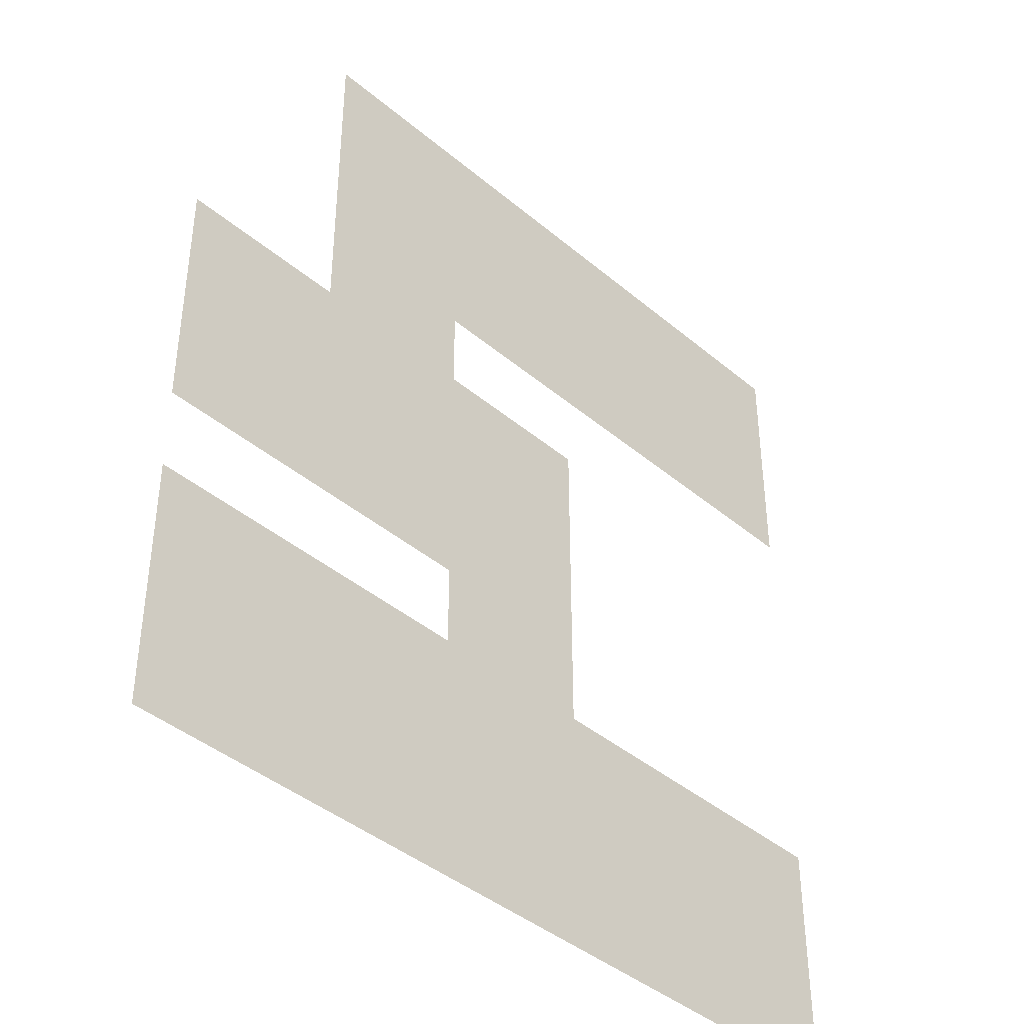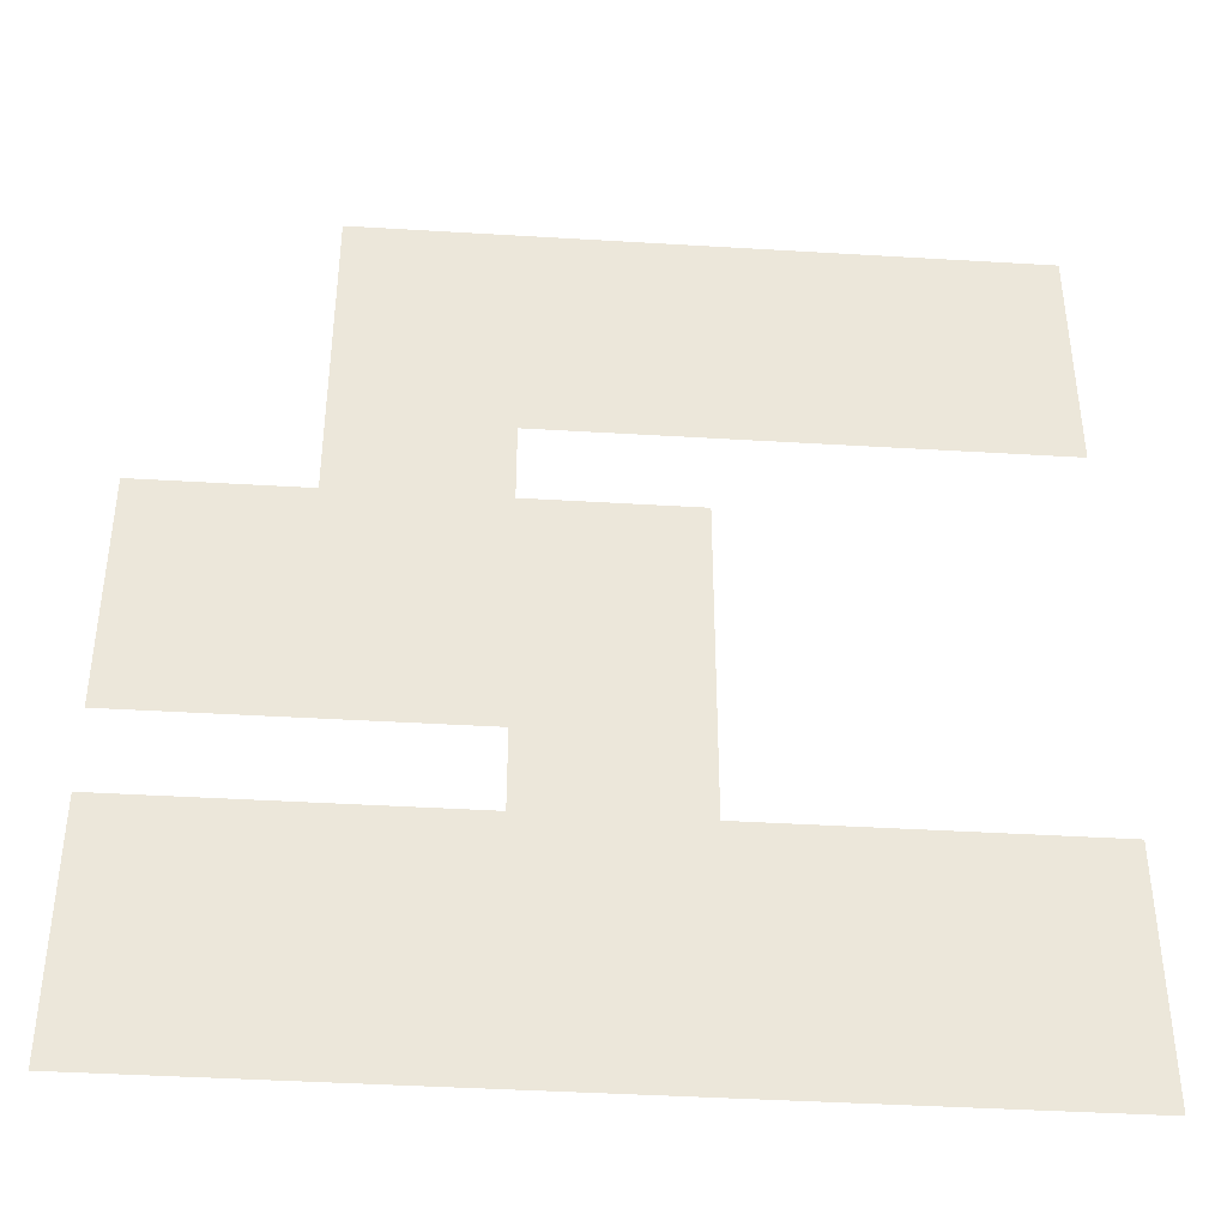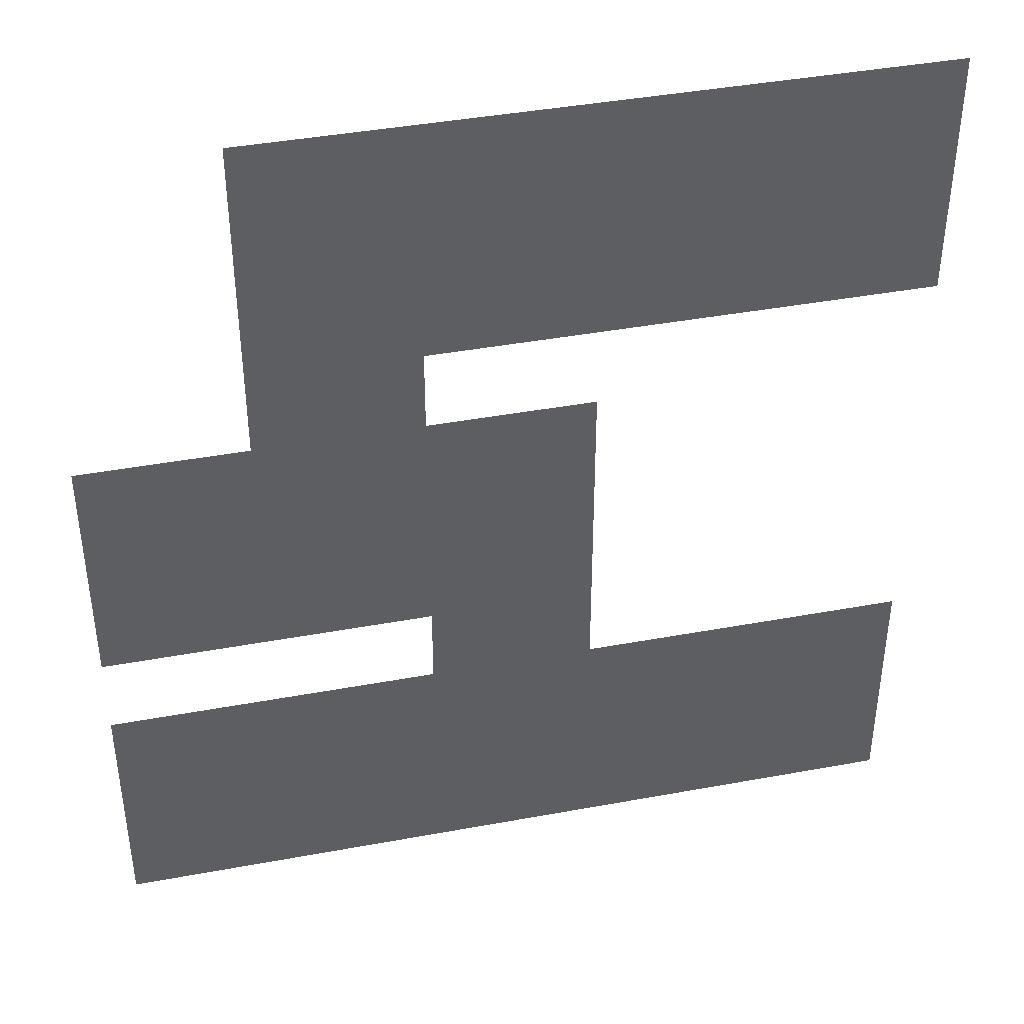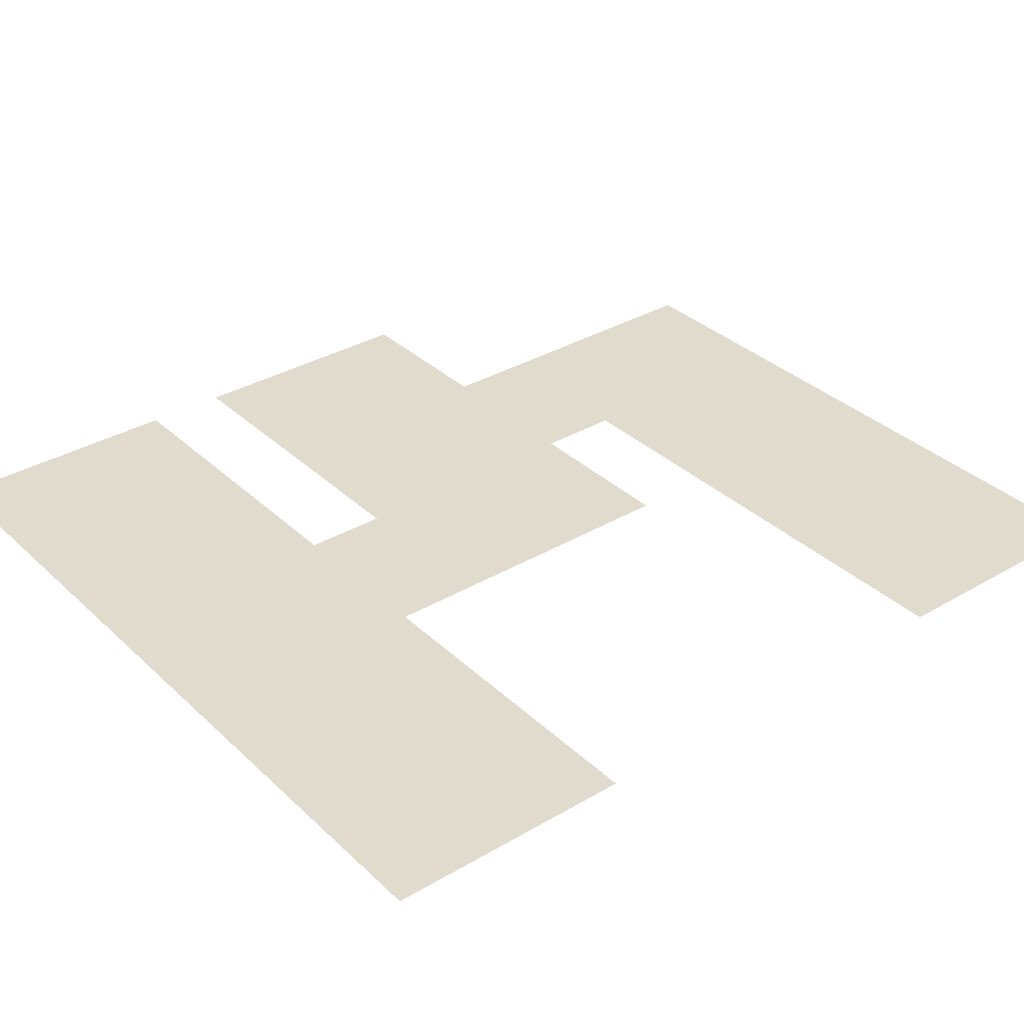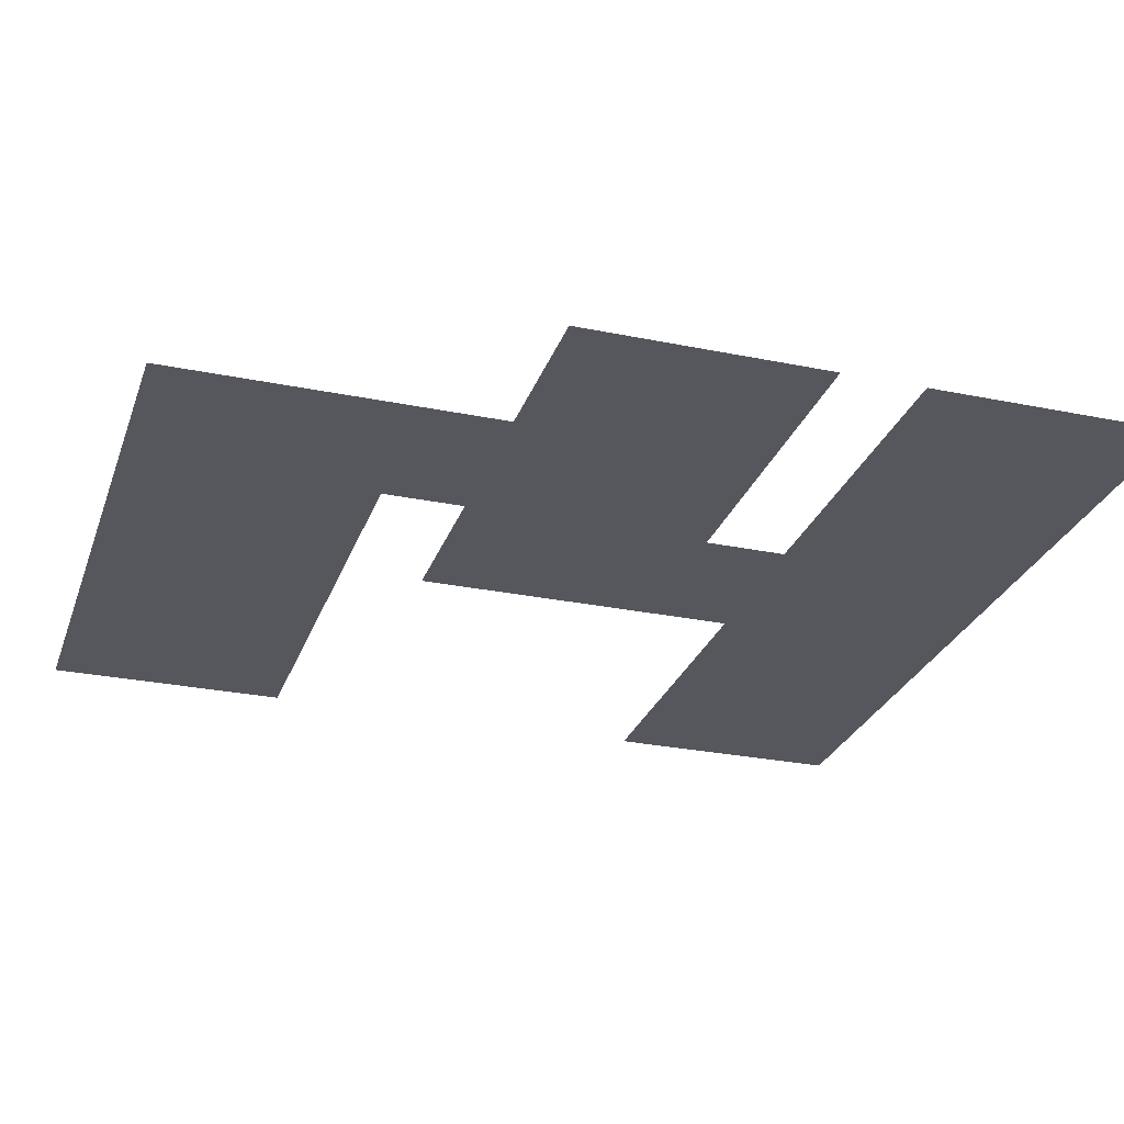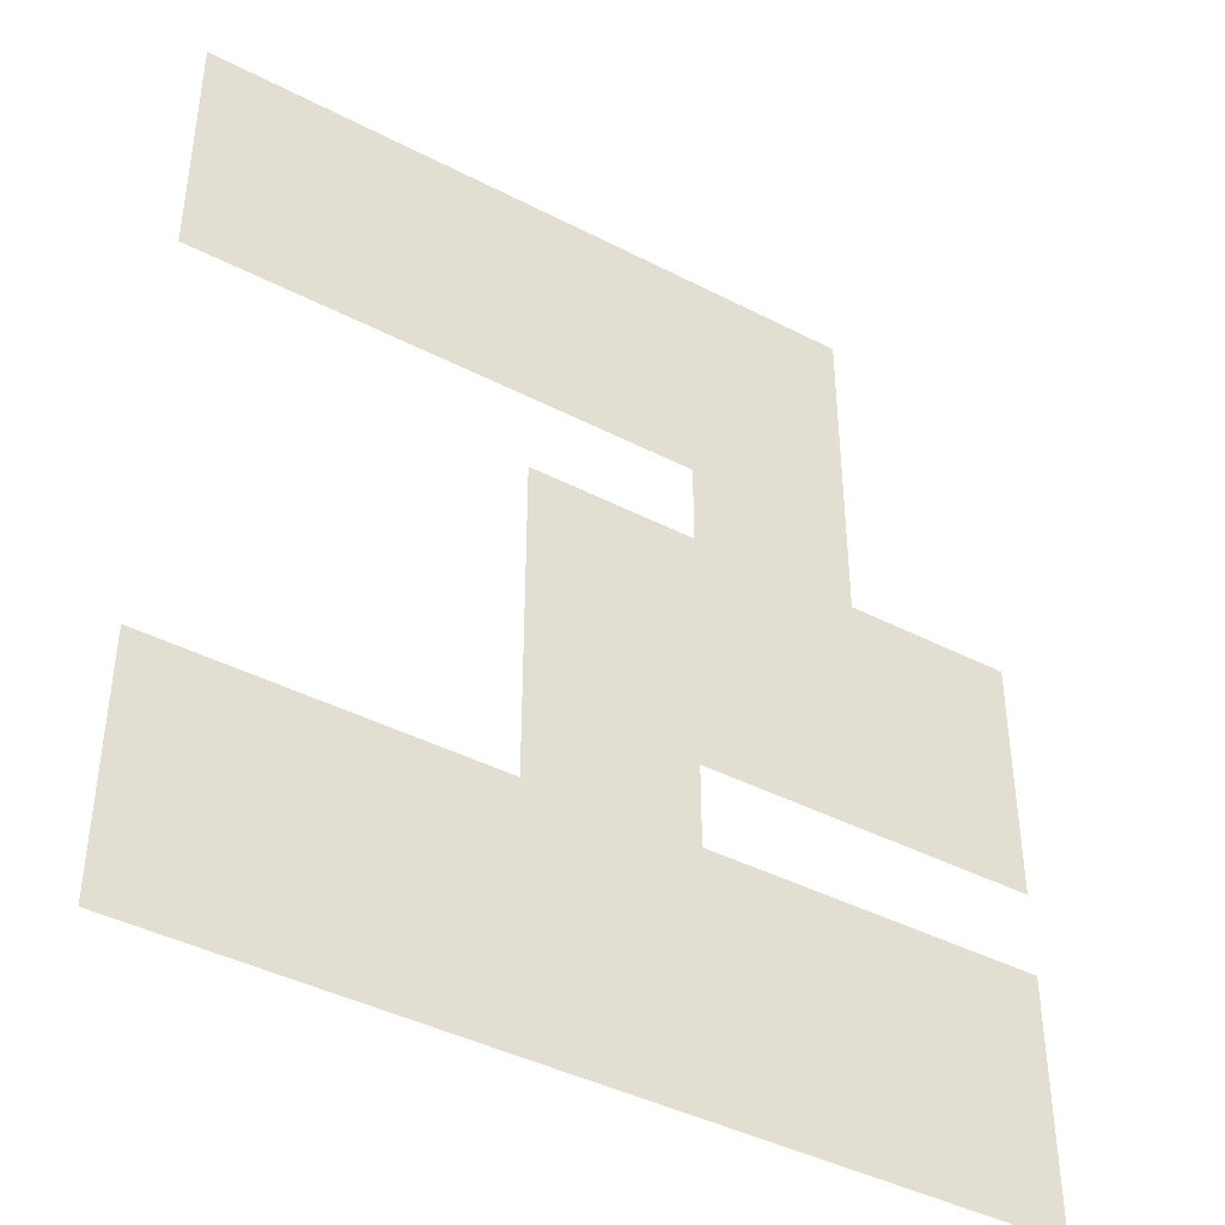
<metadata>
{"format":"obj","ext":"obj","renderer":"f3d","projection":"perspective","resolution":1024,"background":"white","views":[{"elev":-41.4,"azim":-45.5,"up":"+Y"},{"elev":-41.2,"azim":-4.2,"up":"+Y"},{"elev":41.6,"azim":-12.6,"up":"+Y"},{"elev":33.9,"azim":51.4,"up":"+Z"},{"elev":-27.5,"azim":-107.5,"up":"+Z"},{"elev":-41.8,"azim":148.0,"up":"+Y"}]}
</metadata>
<code>
v 0 -50 0
v -50 -50 0
v -50 0 0
v 0 0 0
v -100 -50 0
v -100 0 0
v -150 -50 0
v -150 0 0
v -200 -50 0
v -200 0 0
v -250 -50 0
v -250 0 0
v -300 -50 0
v -300 0 0
v -350 -50 0
v -350 0 0
v -400 -50 0
v -400 0 0
v 0 -100 0
v -50 -100 0
v -100 -100 0
v -150 -100 0
v -200 -100 0
v -250 -100 0
v -300 -100 0
v -350 -100 0
v -400 -100 0
v 0 -150 0
v -50 -150 0
v -100 -150 0
v -150 -150 0
v -200 -150 0
v -250 -150 0
v -300 -150 0
v -350 -150 0
v -400 -150 0
v -200 -250 0
v -250 -250 0
v -250 -200 0
v -200 -200 0
v -300 -250 0
v -300 -200 0
v -350 -250 0
v -350 -200 0
v -400 -250 0
v -400 -200 0
v -450 -250 0
v -450 -200 0
v -500 -250 0
v -500 -200 0
v -200 -300 0
v -250 -300 0
v -300 -300 0
v -350 -300 0
v -400 -300 0
v -450 -300 0
v -500 -300 0
v -200 -350 0
v -250 -350 0
v -300 -350 0
v -350 -350 0
v -400 -350 0
v -450 -350 0
v -500 -350 0
v 0 -450 0
v -50 -450 0
v -50 -400 0
v 0 -400 0
v -100 -450 0
v -100 -400 0
v -150 -450 0
v -150 -400 0
v -200 -450 0
v -200 -400 0
v -250 -450 0
v -250 -400 0
v -300 -450 0
v -300 -400 0
v -350 -450 0
v -350 -400 0
v -400 -450 0
v -400 -400 0
v -450 -450 0
v -450 -400 0
v -500 -450 0
v -500 -400 0
v 0 -500 0
v -50 -500 0
v -100 -500 0
v -150 -500 0
v -200 -500 0
v -250 -500 0
v -300 -500 0
v -350 -500 0
v -400 -500 0
v -450 -500 0
v -500 -500 0
v 0 -550 0
v -50 -550 0
v -100 -550 0
v -150 -550 0
v -200 -550 0
v -250 -550 0
v -300 -550 0
v -350 -550 0
v -400 -550 0
v -450 -550 0
v -500 -550 0
g mesh_0001
f 1 2 3 4
f 2 5 6 3
f 5 7 8 6
f 7 9 10 8
f 9 11 12 10
f 11 13 14 12
f 13 15 16 14
f 15 17 18 16
f 19 20 2 1
f 20 21 5 2
f 21 22 7 5
f 22 23 9 7
f 23 24 11 9
f 24 25 13 11
f 25 26 15 13
f 26 27 17 15
f 28 29 20 19
f 29 30 21 20
f 30 31 22 21
f 31 32 23 22
f 32 33 24 23
f 33 34 25 24
f 34 35 26 25
f 35 36 27 26
f 37 38 39 40
f 38 41 42 39
f 41 43 44 42
f 43 45 46 44
f 45 47 48 46
f 47 49 50 48
f 51 52 38 37
f 52 53 41 38
f 53 54 43 41
f 54 55 45 43
f 55 56 47 45
f 56 57 49 47
f 58 59 52 51
f 59 60 53 52
f 60 61 54 53
f 61 62 55 54
f 62 63 56 55
f 63 64 57 56
f 65 66 67 68
f 66 69 70 67
f 69 71 72 70
f 71 73 74 72
f 73 75 76 74
f 75 77 78 76
f 77 79 80 78
f 79 81 82 80
f 81 83 84 82
f 83 85 86 84
f 87 88 66 65
f 88 89 69 66
f 89 90 71 69
f 90 91 73 71
f 91 92 75 73
f 92 93 77 75
f 93 94 79 77
f 94 95 81 79
f 95 96 83 81
f 96 97 85 83
f 98 99 88 87
f 99 100 89 88
f 100 101 90 89
f 101 102 91 90
f 102 103 92 91
f 103 104 93 92
f 104 105 94 93
f 105 106 95 94
f 106 107 96 95
f 107 108 97 96
g mesh_0002
f 34 35 26 25
f 35 36 27 26
f 42 44 35 34
f 44 46 36 35
f 41 43 44 42
f 43 45 46 44
f 53 54 43 41
f 54 55 45 43
f 58 59 52 51
f 59 60 53 52
f 60 61 54 53
f 61 62 55 54
f 74 76 59 58
f 76 78 60 59
f 73 75 76 74
f 75 77 78 76
f 91 92 75 73
f 92 93 77 75
f 102 103 92 91
f 103 104 93 92
g mesh_0003
f 1 2 3 4
f 2 5 6 3
f 19 20 2 1
f 20 21 5 2
f 45 47 48 46
f 47 49 50 48
f 55 56 47 45
f 56 57 49 47
f 81 83 84 82
f 83 85 86 84
f 95 96 83 81
f 96 97 85 83

</code>
